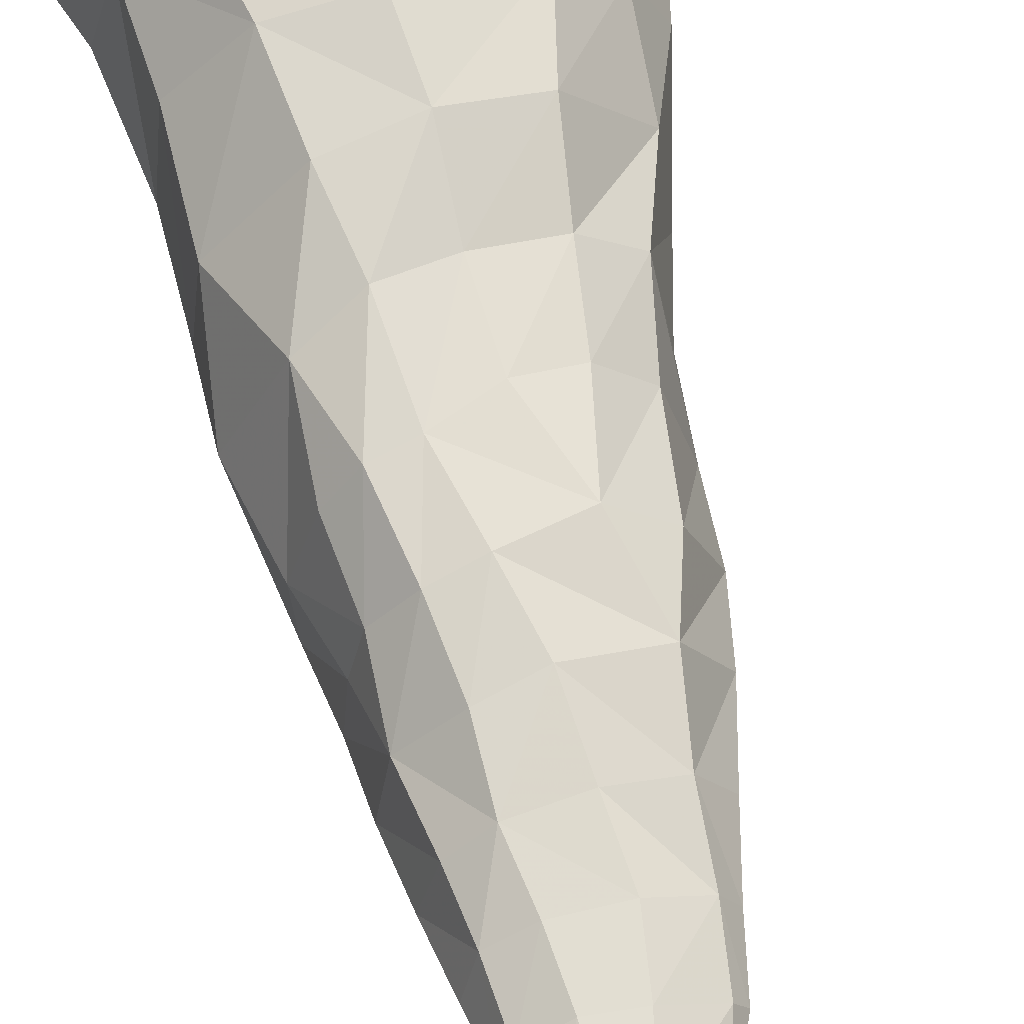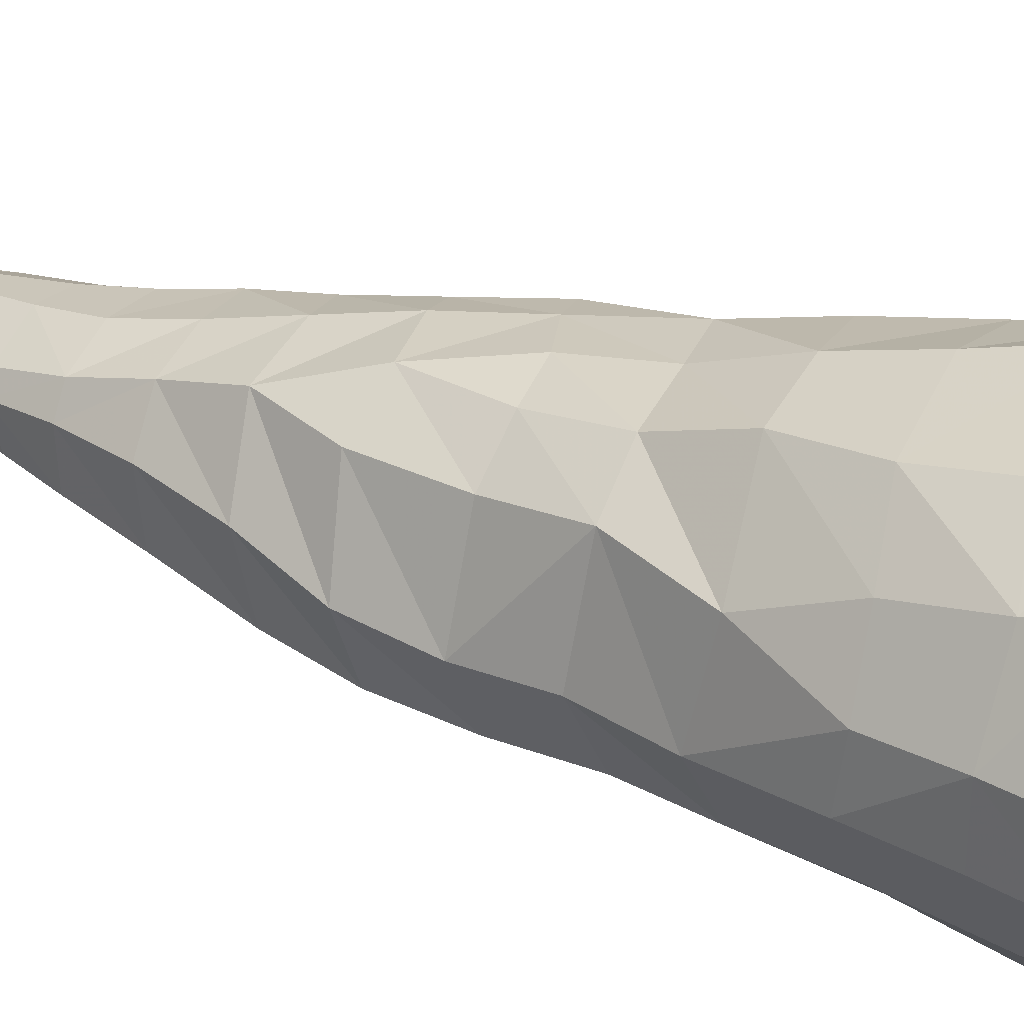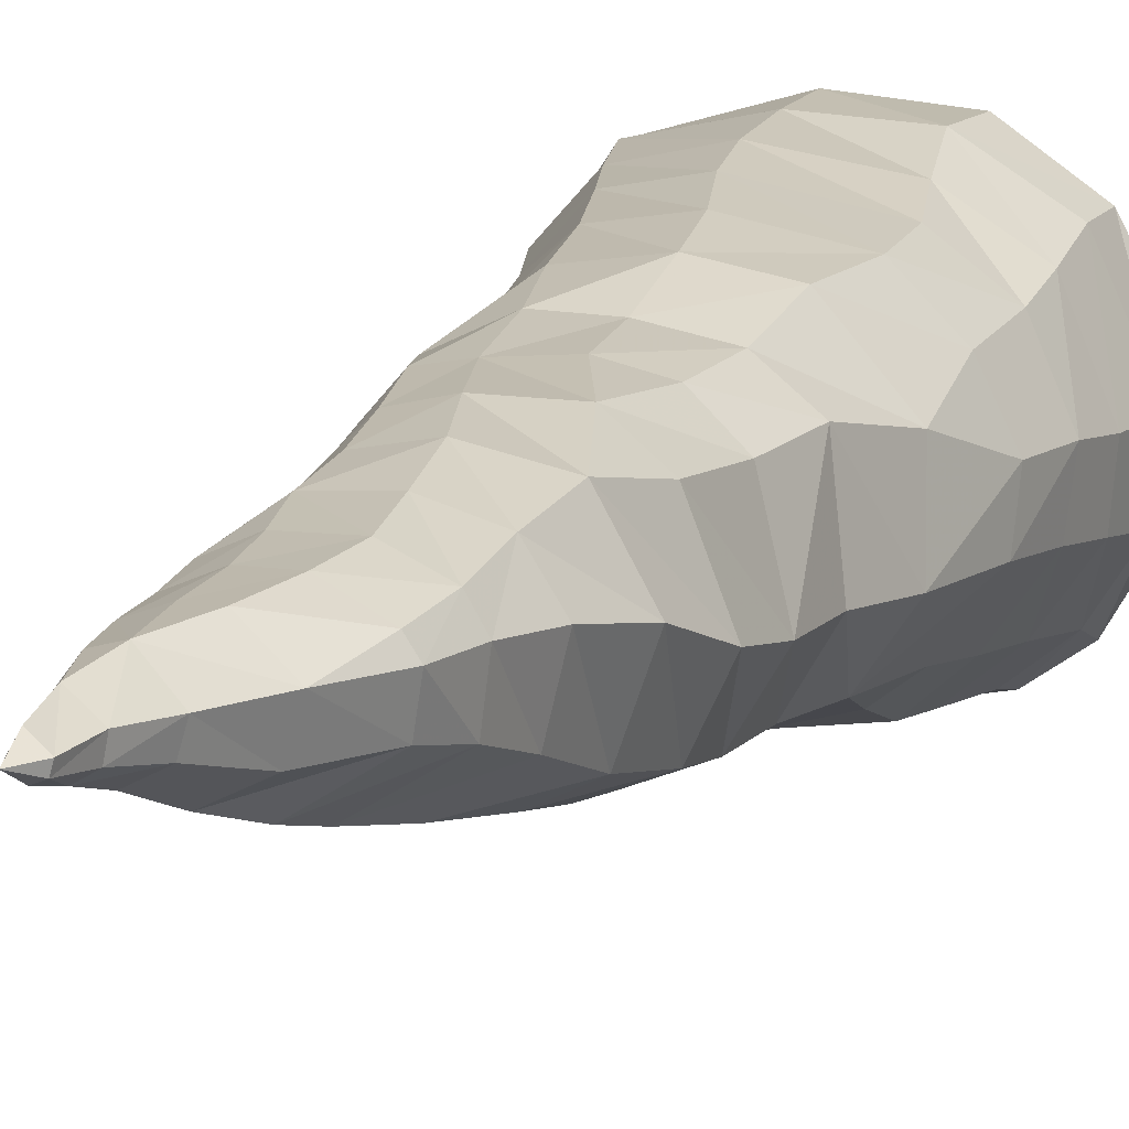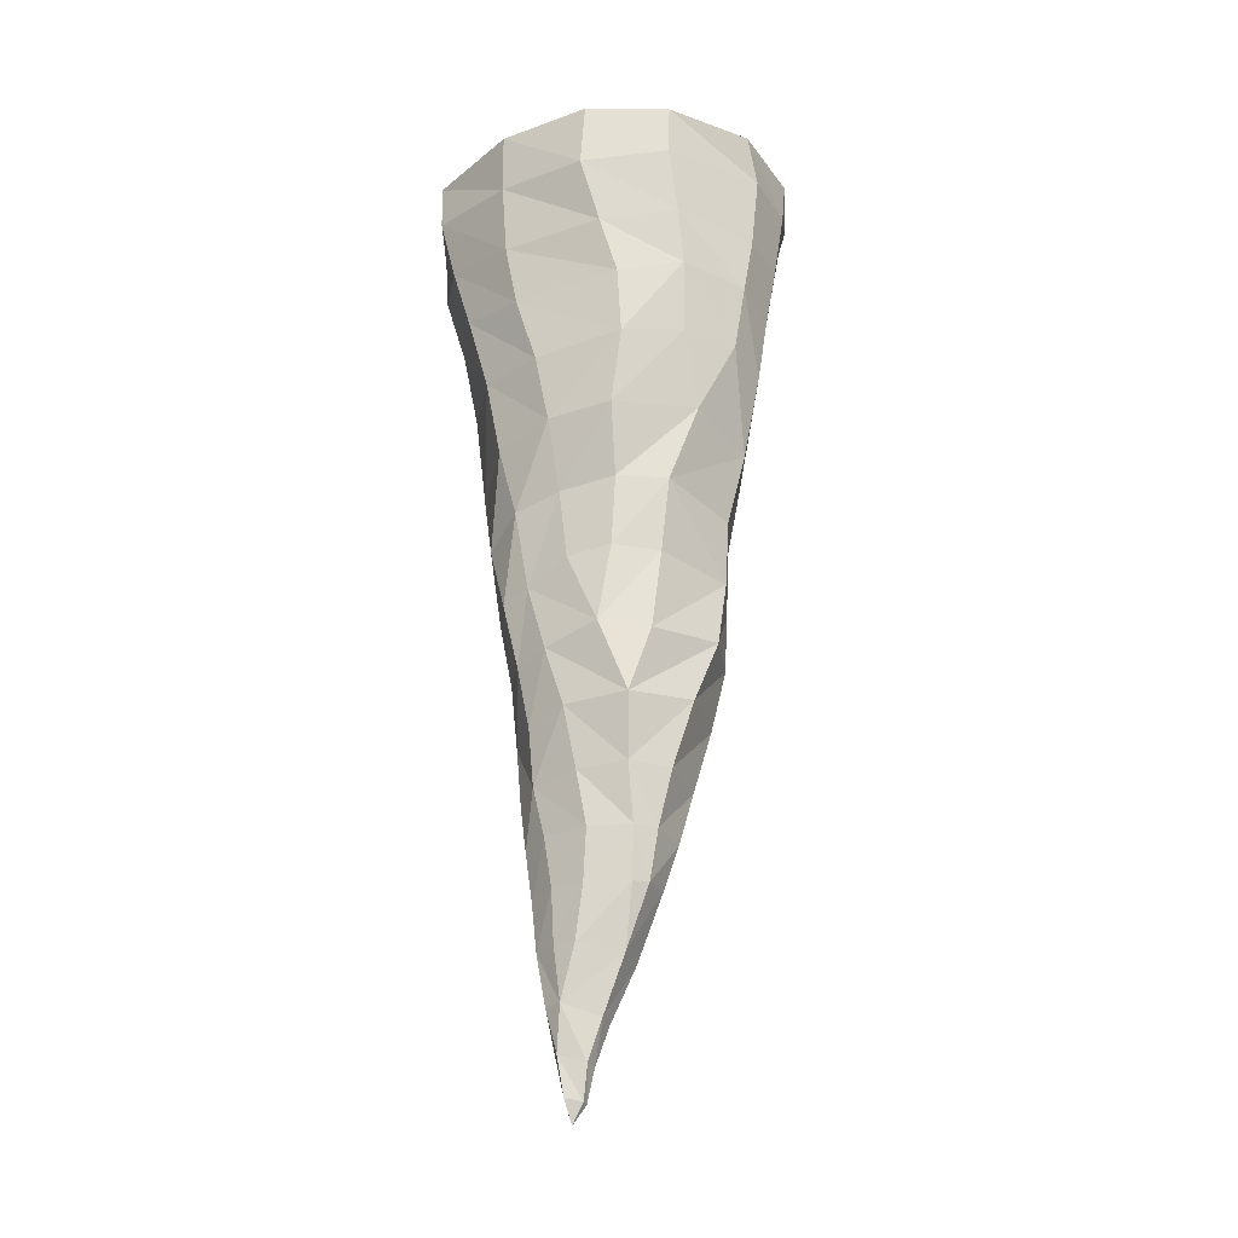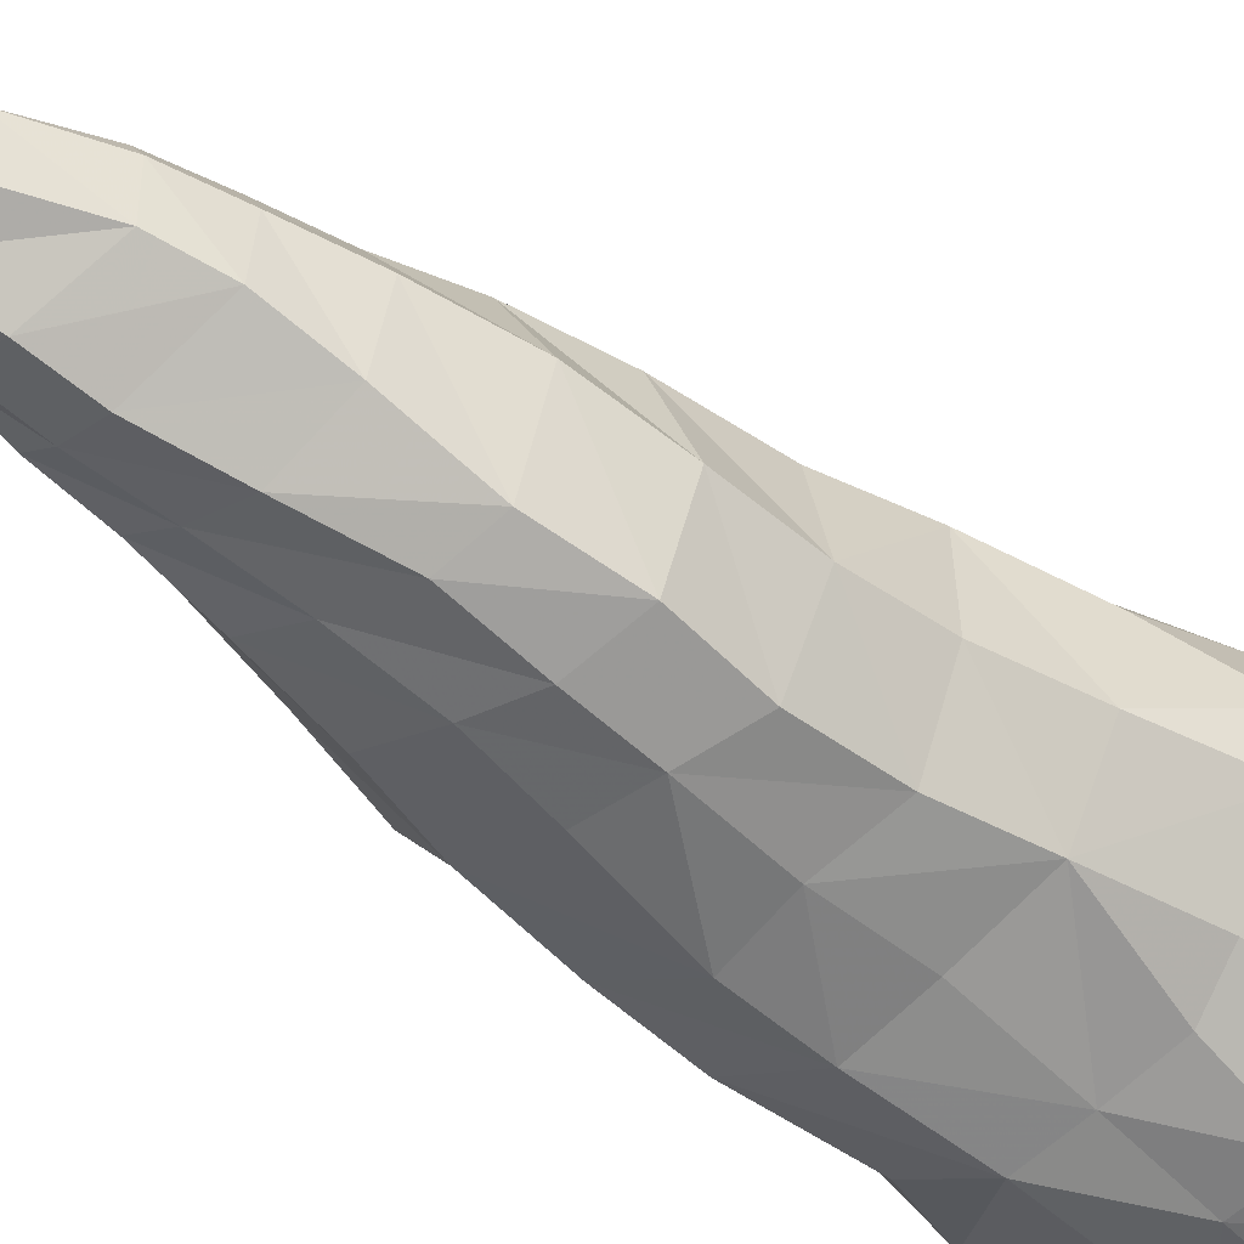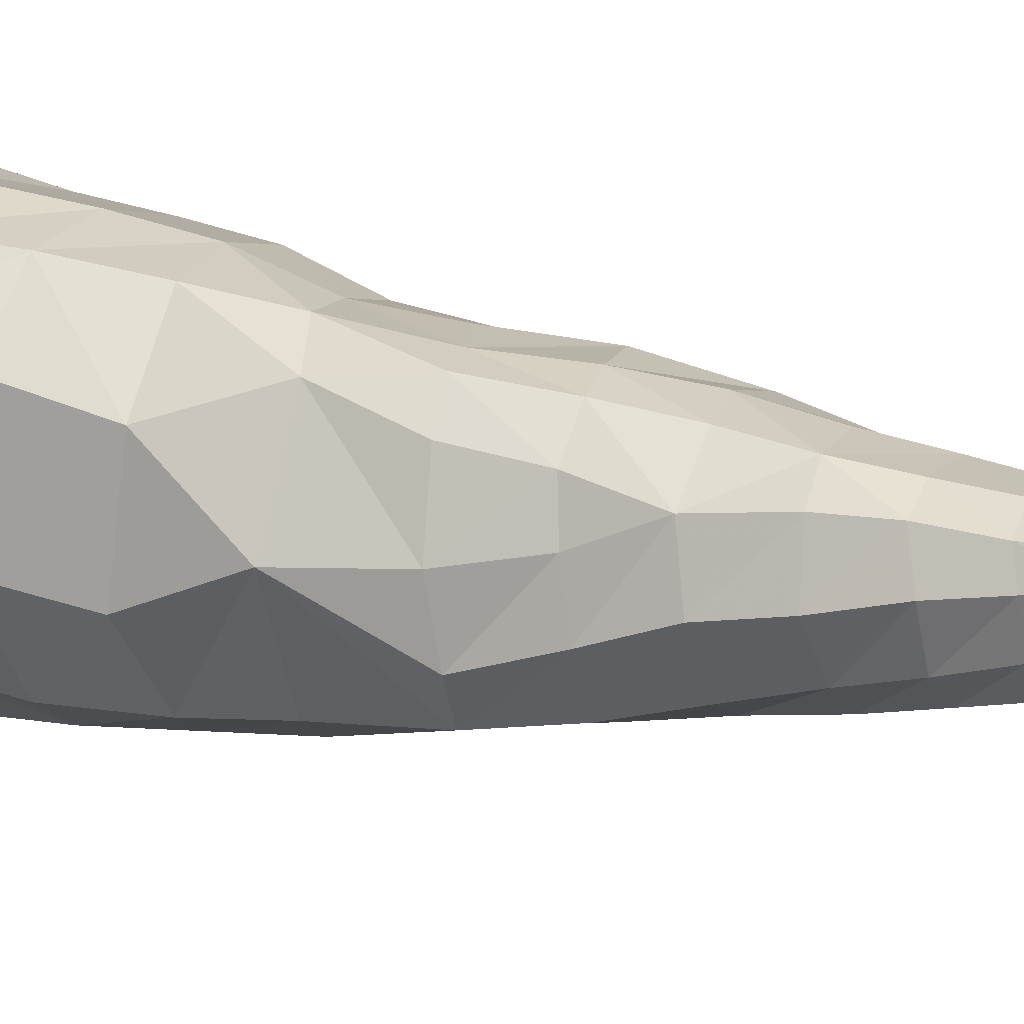
<metadata>
{"format":"obj","ext":"obj","renderer":"f3d","projection":"perspective","resolution":1024,"background":"white","views":[{"elev":62.0,"azim":-13.7,"up":"+Z"},{"elev":25.6,"azim":119.3,"up":"+Z"},{"elev":11.1,"azim":19.5,"up":"+Z"},{"elev":-29.1,"azim":34.0,"up":"+Y"},{"elev":-47.6,"azim":47.4,"up":"+Z"},{"elev":14.6,"azim":-62.6,"up":"+Z"}]}
</metadata>
<code>
v  -0.8578 2.328 0.4536
v  -0.9303 2.34 -0.02394
v  -0.9373 2.577 -0.1024
v  -0.8729 2.577 0.403
v  -0.677 2.574 0.74
v  -0.6559 2.311 0.7541
v  -0.1623 2.255 0.8599
v  -0.1442 2.573 0.8896
v  0.3169 2.243 0.8299
v  0.3528 2.571 0.8416
v  0.7153 2.574 0.5881
v  0.9373 2.576 0.1595
v  0.9258 2.351 0.05007
v  0.8898 2.341 -0.275
v  0.896 2.576 -0.3027
v  0.6859 2.399 -0.5843
v  0.6937 2.578 -0.6498
v  -0.758 2.349 -0.5038
v  -0.8045 2.58 -0.5774
v  -0.4705 2.58 -0.8533
v  -0.3149 2.372 -0.8009
v  0.08493 2.357 -0.8323
v  0.05268 2.577 -0.8896
v  0.4425 2.425 -0.7782
v  0.4633 2.578 -0.8109
v  0.8814 1.963 0.05281
v  0.6963 1.982 0.4879
v  0.6987 2.316 0.5714
v  0.3629 1.912 0.7202
v  -0.1647 1.886 0.8125
v  0.8515 1.976 -0.2362
v  0.6308 2.001 -0.5423
v  0.3644 2.049 -0.761
v  0.05959 2.037 -0.7813
v  -0.2695 2.026 -0.7472
v  -0.752 1.972 -0.4206
v  -0.926 2.06 0.04057
v  -0.8211 2.02 0.4718
v  -0.5821 1.962 0.7197
v  -0.4868 1.619 0.6933
v  -0.6983 1.609 0.4524
v  -0.7864 1.651 0.04675
v  -0.6191 1.607 -0.4369
v  -0.1736 1.662 -0.7309
v  0.08831 1.691 -0.7511
v  0.3437 1.703 -0.7231
v  0.5774 1.662 -0.5171
v  0.8068 1.648 -0.2034
v  0.8402 1.668 0.07844
v  0.6835 1.692 0.4194
v  0.4209 1.611 0.6413
v  -0.1262 1.561 0.7621
v  -0.03923 1.209 0.7027
v  0.4185 1.261 0.6004
v  0.64 1.317 0.3571
v  0.7741 1.328 0.07775
v  0.7578 1.281 -0.1799
v  0.5405 1.293 -0.4722
v  0.3638 1.325 -0.6067
v  0.09862 1.295 -0.6741
v  -0.1518 1.268 -0.7213
v  -0.4418 1.214 -0.5681
v  -0.7009 1.245 -0.1578
v  -0.6592 1.218 0.3747
v  -0.3882 1.21 0.6505
v  -0.3332 0.8029 0.5965
v  -0.6547 0.7601 0.287
v  -0.6932 0.806 -0.2081
v  -0.5055 0.7272 -0.5231
v  -0.1936 0.802 -0.6597
v  0.1066 0.8228 -0.5894
v  0.4535 0.856 -0.4696
v  0.6553 0.8329 -0.1834
v  0.6286 0.9228 0.2143
v  0.3366 0.8779 0.5687
v  -0.001656 0.8584 0.6373
v  -0.007043 0.4886 0.5215
v  -0.2647 0.4416 0.538
v  -0.4986 0.3397 0.4255
v  -0.7057 0.3577 -0.0221
v  -0.5026 0.3521 -0.4792
v  0.2875 0.5133 0.458
v  0.4959 0.5119 0.2892
v  0.5599 0.4574 -0.162
v  0.3752 0.4902 -0.4634
v  0.09413 0.427 -0.5706
v  -0.2001 0.4463 -0.6207
v  -0.3867 -0.01754 0.4548
v  -0.613 -0.06898 0.003947
v  -0.5963 -0.1141 -0.2672
v  -0.4504 -0.07529 -0.4571
v  -0.1482 -0.02105 -0.5371
v  0.1199 0.01653 -0.5432
v  0.3564 0.1124 -0.4625
v  0.5347 0.1065 -0.1662
v  0.4245 0.1323 0.2569
v  0.242 0.1505 0.4251
v  0.01666 0.1225 0.4849
v  -0.2216 0.02102 0.4791
v  -0.3207 -0.3691 0.413
v  -0.1313 -0.3281 0.4521
v  0.3761 -0.2832 0.2737
v  0.5142 -0.2443 -0.113
v  0.3707 -0.237 -0.4099
v  0.1192 -0.2932 -0.5019
v  -0.1129 -0.365 -0.4876
v  -0.3846 -0.4185 -0.4061
v  -0.5545 -0.448 -0.1661
v  -0.5256 -0.4021 0.0671
v  -0.4684 -0.3677 0.2612
v  -0.5112 -0.04152 0.3075
v  -0.5366 -0.7476 -0.06265
v  -0.3721 -0.7593 -0.3117
v  -0.1375 -0.7171 -0.4125
v  0.1194 -0.6369 -0.4393
v  0.3168 -0.5878 -0.3477
v  0.4438 -0.5875 0.007194
v  0.2754 -0.622 0.3301
v  -0.05064 -0.6389 0.4045
v  0.1654 -0.2515 0.4345
v  -0.2768 -0.6916 0.3692
v  -0.4782 -0.6911 0.1896
v  -0.4256 -1.01 0.2203
v  -0.496 -1.03 -0.01873
v  -0.365 -1.06 -0.23
v  -0.1737 -1.048 -0.3517
v  0.03014 -1.005 -0.3854
v  0.2847 -0.9562 -0.2231
v  0.3525 -0.9439 0.06687
v  0.2283 -0.9463 0.261
v  -0.01828 -0.9589 0.3381
v  -0.2757 -0.9863 0.3269
v  -0.231 -1.245 0.2899
v  -0.3899 -1.26 0.2201
v  -0.4512 -1.311 0.04369
v  -0.3789 -1.32 -0.1639
v  -0.2286 -1.329 -0.2797
v  -0.05277 -1.324 -0.3234
v  0.2528 -1.25 -0.1371
v  0.2802 -1.246 0.08566
v  0.214 -1.245 0.1972
v  0.0126 -1.245 0.2922
v  0.1921 -1.481 -0.09256
v  -0.08122 -1.569 -0.2635
v  -0.2494 -1.582 -0.2214
v  -0.3594 -1.557 -0.1028
v  -0.4052 -1.552 0.07708
v  -0.3646 -1.515 0.1962
v  -0.2049 -1.495 0.2624
v  -0.02197 -1.51 0.265
v  0.1808 -1.51 0.1574
v  -0.08252 -1.784 0.2405
v  -0.2046 -1.764 0.2389
v  -0.3353 -1.775 0.1921
v  -0.3712 -1.798 0.1081
v  -0.3388 -1.826 -0.02207
v  -0.2578 -1.852 -0.1352
v  -0.1454 -1.841 -0.1764
v  0.04614 -1.821 -0.08262
v  0.2278 -1.506 0.08289
v  0.09921 -1.82 0.09224
v  -0.1795 -2.119 -0.07115
v  -0.05372 -2.114 -0.006506
v  -0.02575 -2.109 0.09423
v  -0.1788 -2.045 0.2177
v  -0.2801 -2.045 0.191
v  -0.3192 -2.067 0.1144
v  -0.3097 -2.078 0.04639
v  -0.2558 -2.095 -0.03565
v  -0.2455 -2.32 0.01473
v  -0.2707 -2.306 0.06307
v  -0.2627 -2.291 0.1199
v  -0.2224 -2.272 0.1762
v  -0.103 -2.312 0.102
v  -0.1161 -2.316 0.02533
v  -0.1888 -2.315 -0.01749
v  -0.1939 -2.48 0.02143
v  -0.1484 -2.484 0.03913
v  -0.1379 -2.481 0.08024
v  -0.2359 -2.481 0.08046
v  -0.2228 -2.48 0.04118
v  -0.2096 -2.466 0.134
v  -0.2041 -2.58 0.07491
g Group5904
f 42 43 63
f 62 63 43
f 55 74 56
f 58 72 59
f 80 67 68
f 67 80 79
f 88 79 111
f 89 80 90
f 98 120 97
f 120 118 102
f 109 122 110
f 151 161 160
f 153 165 152
f 166 173 165
f 172 182 173
f 178 183 177
f 177 183 181
f 179 183 178
f 182 183 179
f 180 183 182
f 181 183 180
f 1 4 3 2
f 38 1 2 37
f 6 5 4 1
f 1 38 39 6
f 2 3 19 18
f 37 2 18 36
f 7 8 5 6
f 30 7 6 39
f 9 10 8 7
f 7 30 29 9
f 11 10 9 28
f 27 28 9 29
f 11 28 13 12
f 14 15 12 13
f 26 13 28 27
f 14 13 26 31
f 14 16 17 15
f 31 32 16 14
f 25 17 16 24
f 24 16 32 33
f 19 20 21 18
f 21 35 36 18
f 22 21 20 23
f 34 35 21 22
f 25 24 22 23
f 34 22 24 33
f 49 26 27 50
f 49 48 31 26
f 50 27 29 51
f 30 52 51 29
f 52 30 39 40
f 32 31 48 47
f 47 46 33 32
f 45 34 33 46
f 45 44 35 34
f 44 43 36 35
f 43 42 37 36
f 41 38 37 42
f 40 39 38 41
f 41 64 65 40
f 53 52 40 65
f 41 42 63 64
f 61 62 43 44
f 61 44 45 60
f 46 59 60 45
f 58 59 46 47
f 57 58 47 48
f 49 56 57 48
f 56 49 50 55
f 54 55 50 51
f 54 51 52 53
f 76 75 54 53
f 76 53 65 66
f 55 54 75 74
f 56 74 73 57
f 72 58 57 73
f 60 59 72 71
f 60 71 70 61
f 61 70 69 62
f 69 68 63 62
f 68 67 64 63
f 65 64 67 66
f 67 79 66
f 78 77 76 66
f 69 81 80 68
f 70 87 81 69
f 70 71 86 87
f 72 85 86 71
f 72 73 84 85
f 73 74 83 84
f 82 83 74 75
f 77 82 75 76
f 77 78 99 98
f 98 97 82 77
f 88 99 78 79
f 89 111 79 80
f 91 90 80 81
f 91 81 87 92
f 97 96 83 82
f 95 84 83 96
f 95 94 85 84
f 85 94 93 86
f 93 92 87 86
f 99 88 100 101
f 110 100 88 111
f 110 111 89 109
f 109 89 90 108
f 91 107 108 90
f 107 91 92 106
f 93 105 106 92
f 105 93 94 104
f 103 104 94 95
f 95 96 102 103
f 99 101 120 98
f 101 100 121 119
f 100 110 122 121
f 101 119 118 120
f 118 117 103 102
f 104 103 117 116
f 115 105 104 116
f 105 115 114 106
f 113 107 106 114
f 112 108 107 113
f 108 112 122 109
f 124 112 113 125
f 112 124 123 122
f 125 113 114 126
f 126 114 115 127
f 116 128 127 115
f 129 128 116 117
f 130 129 117 118
f 130 118 119 131
f 132 131 119 121
f 132 121 122 123
f 134 123 124 135
f 134 133 132 123
f 125 136 135 124
f 136 125 126 137
f 137 126 127 138
f 128 139 138 127
f 140 139 128 129
f 140 129 130 141
f 141 130 131 142
f 132 133 142 131
f 133 134 148 149
f 149 150 142 133
f 147 148 134 135
f 147 135 136 146
f 146 136 137 145
f 138 144 145 137
f 144 138 139 143
f 160 143 139 140
f 160 140 141 151
f 141 142 150 151
f 158 144 143 159
f 161 159 143 160
f 157 145 144 158
f 156 146 145 157
f 155 147 146 156
f 155 154 148 147
f 154 153 149 148
f 153 152 150 149
f 152 161 151 150
f 165 164 161 152
f 165 153 154 166
f 154 155 167 166
f 168 167 155 156
f 168 156 157 169
f 169 157 158 162
f 162 158 159 163
f 164 163 159 161
f 176 162 163 175
f 176 170 169 162
f 175 163 164 174
f 174 164 165 173
f 172 173 166 167
f 167 168 171 172
f 170 171 168 169
f 181 180 171 170
f 181 170 176 177
f 179 174 173 182
f 178 175 174 179
f 120 102 96 97
f 180 182 172 171
f 178 177 176 175
f 23 20 19 25
f 17 25 19 3
f 15 17 3 4
f 12 15 4 5
f 12 5 8 11
f 10 11 8
f 79 78 66

</code>
